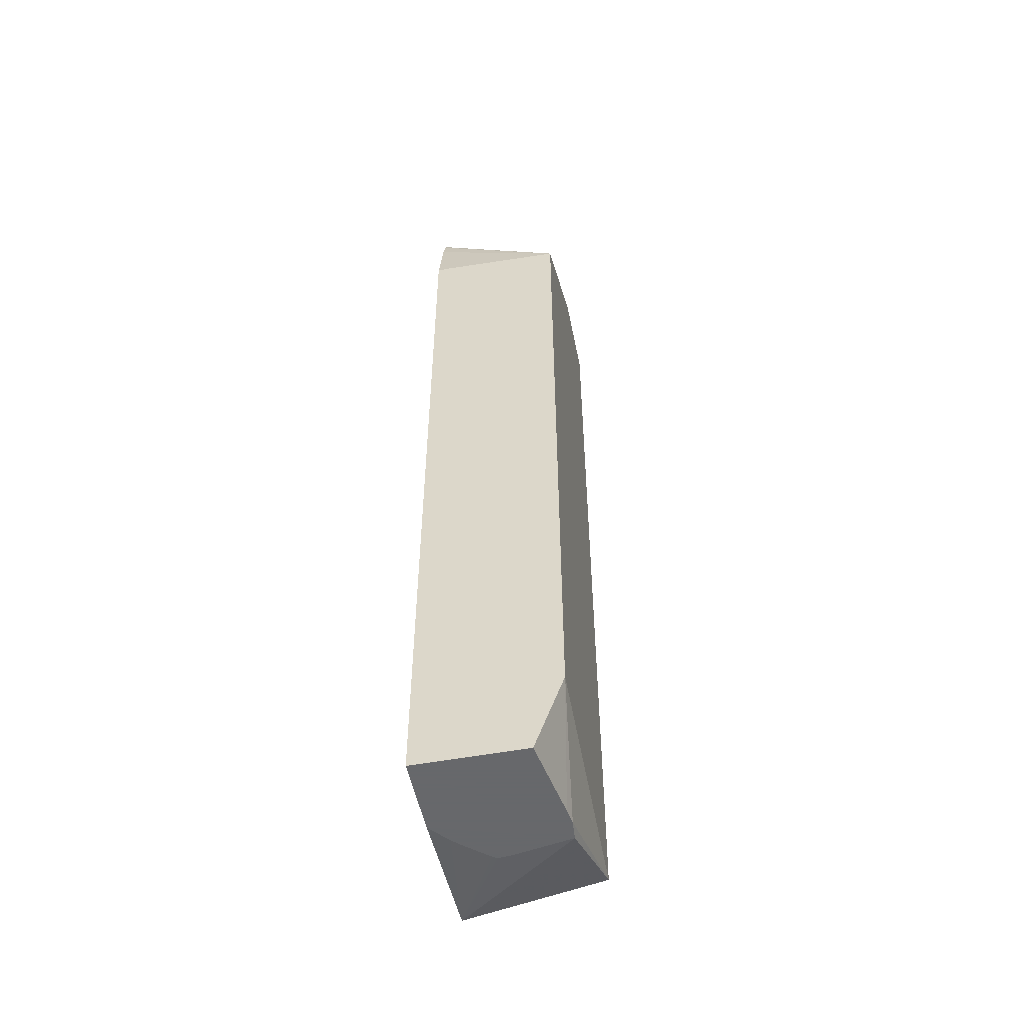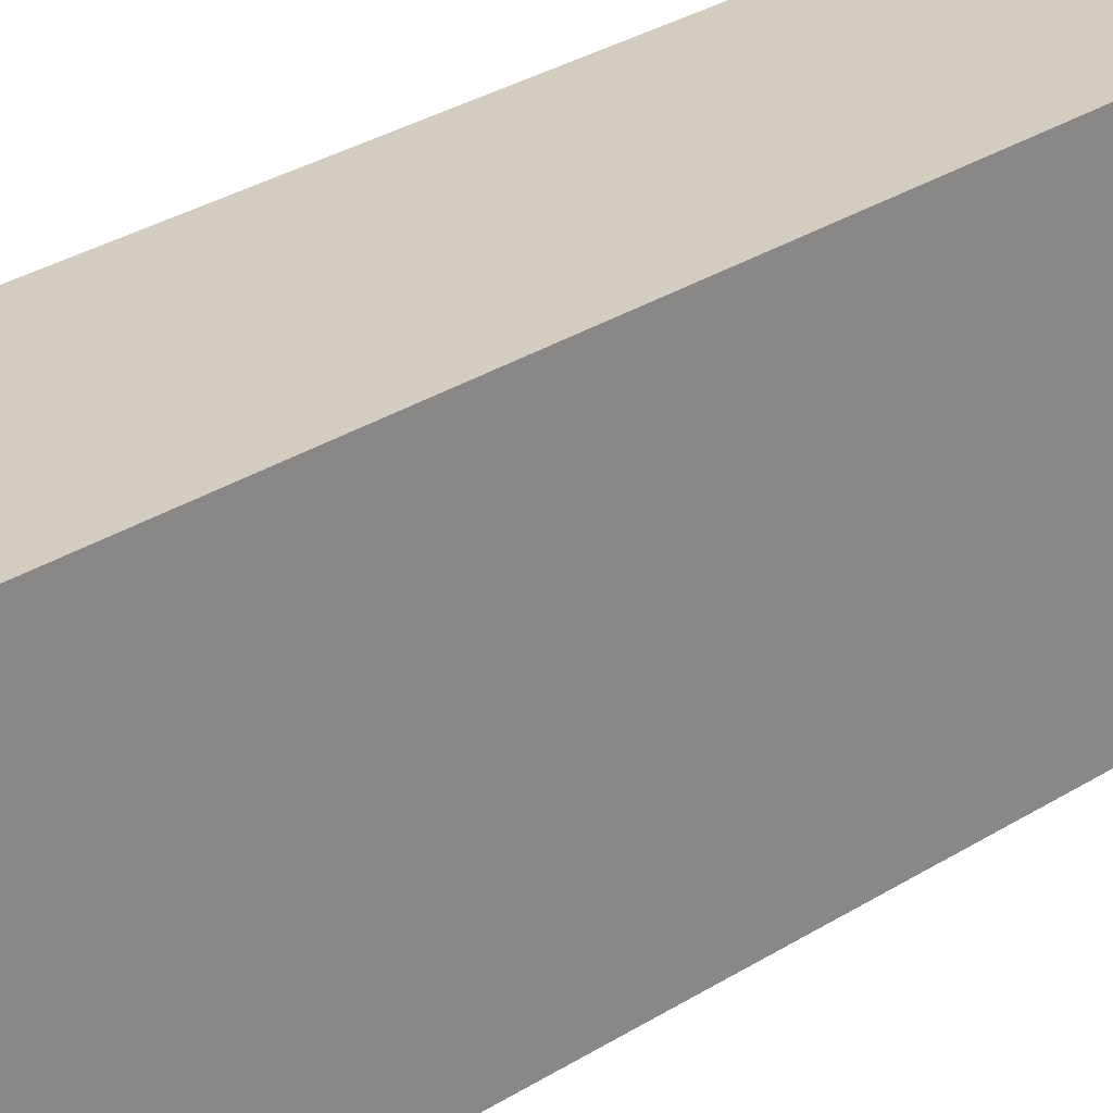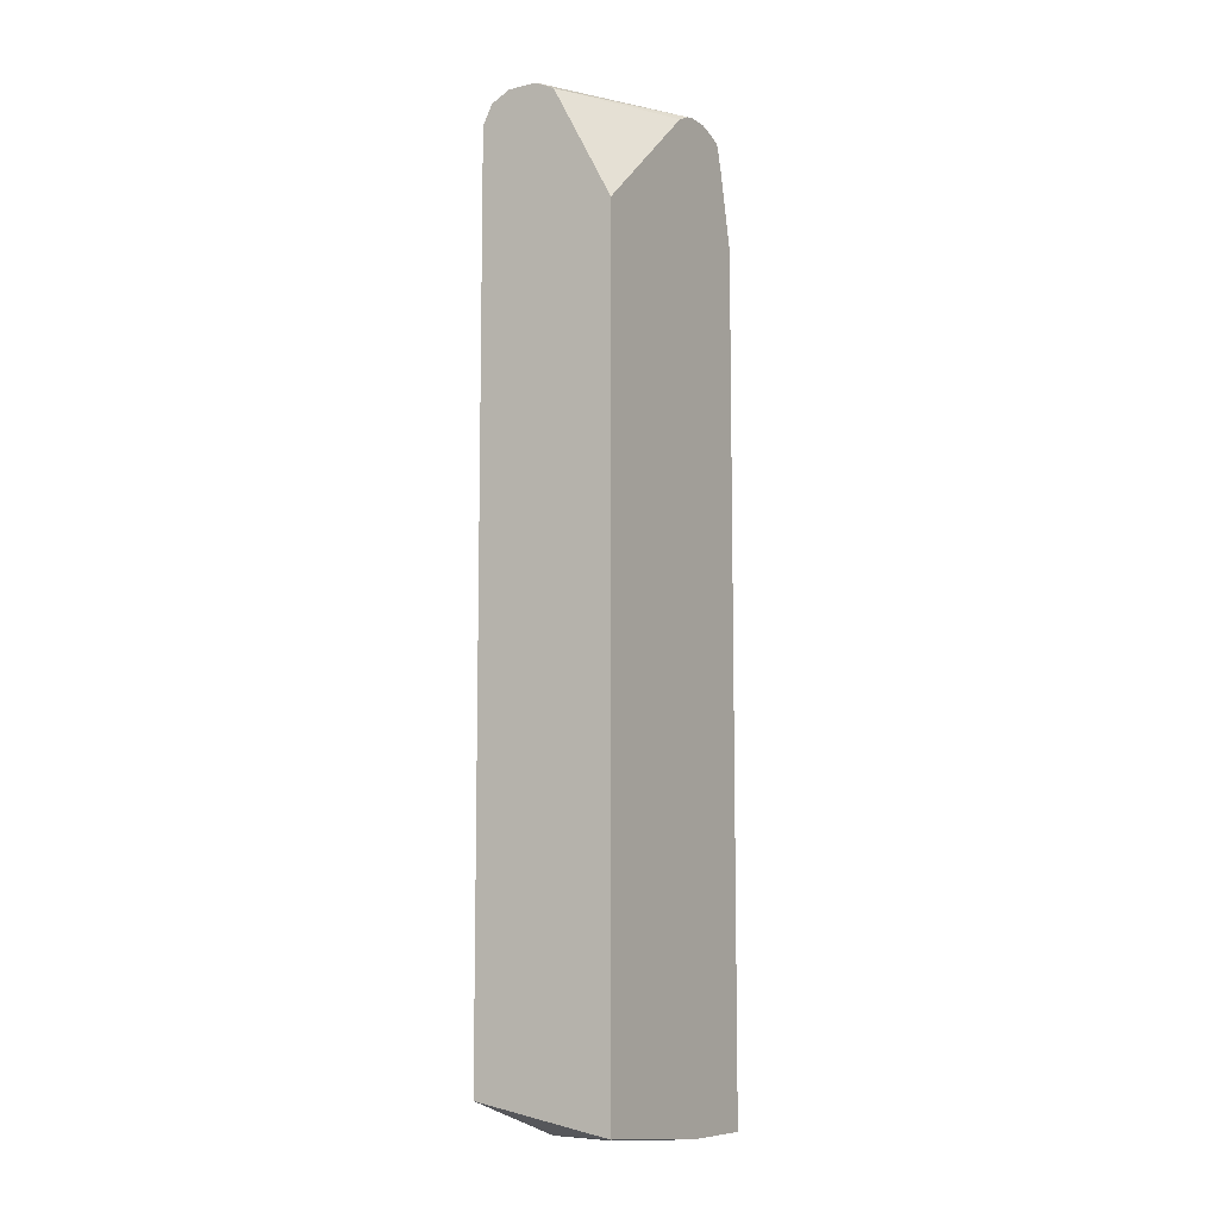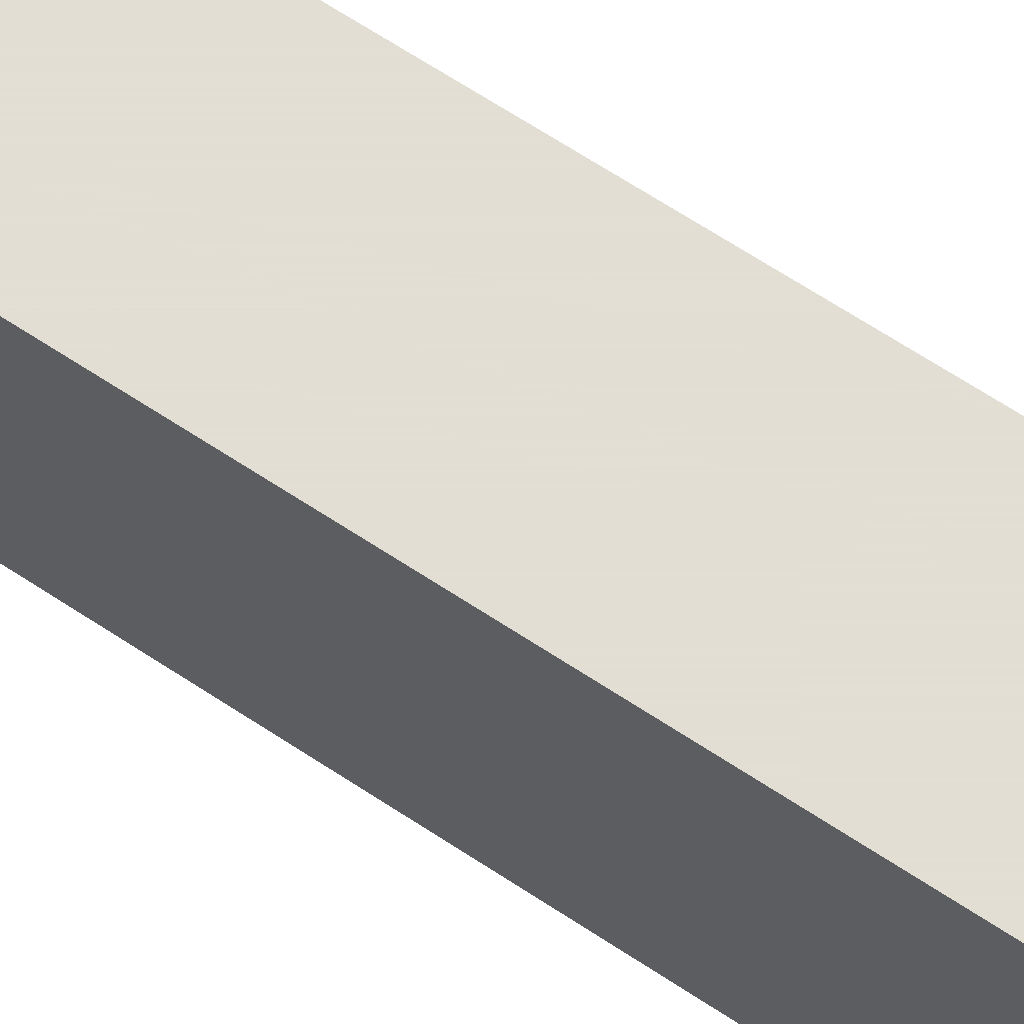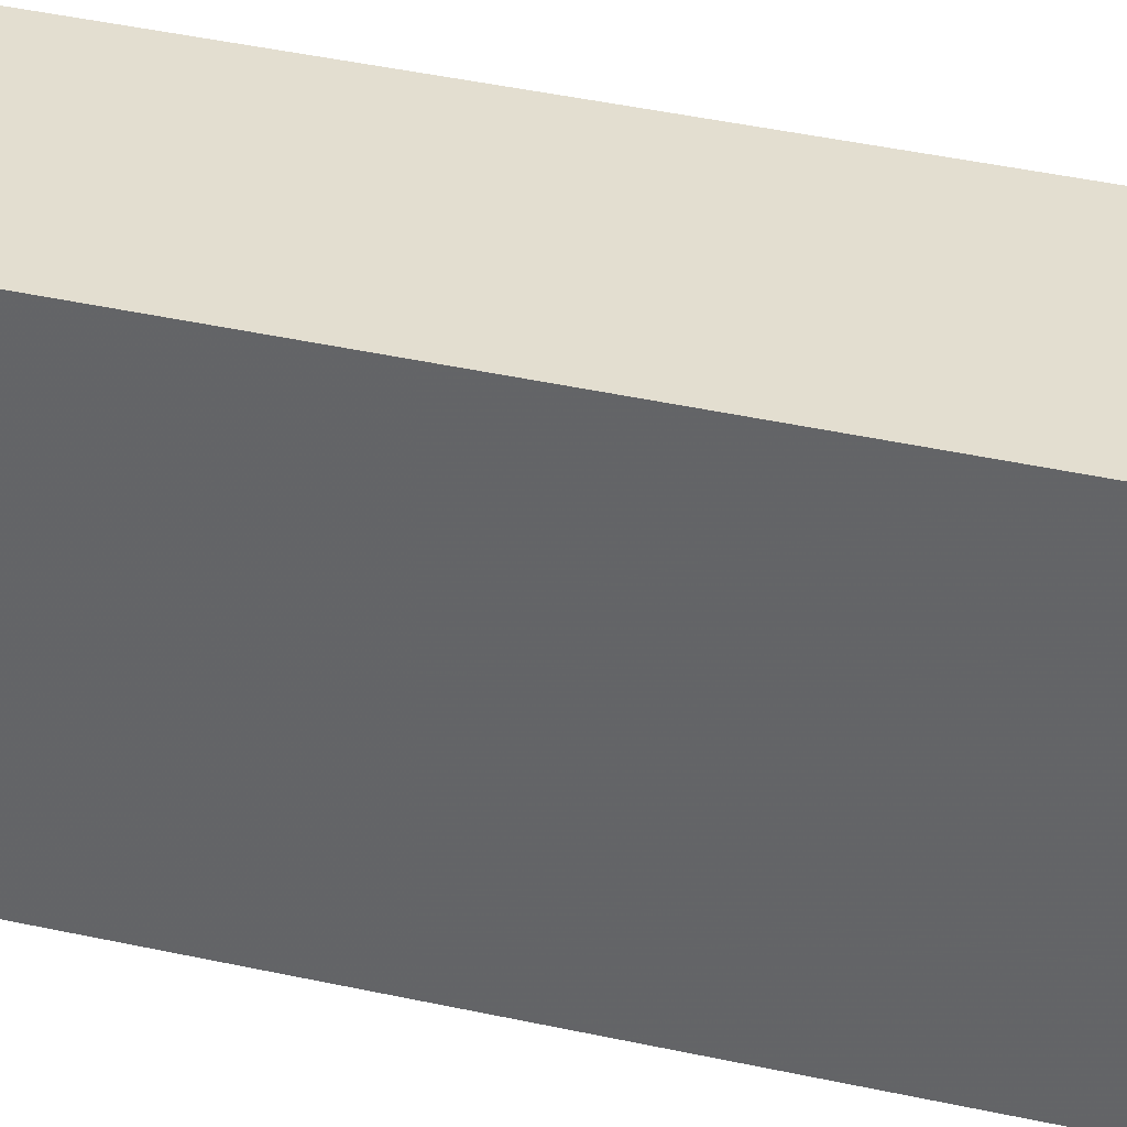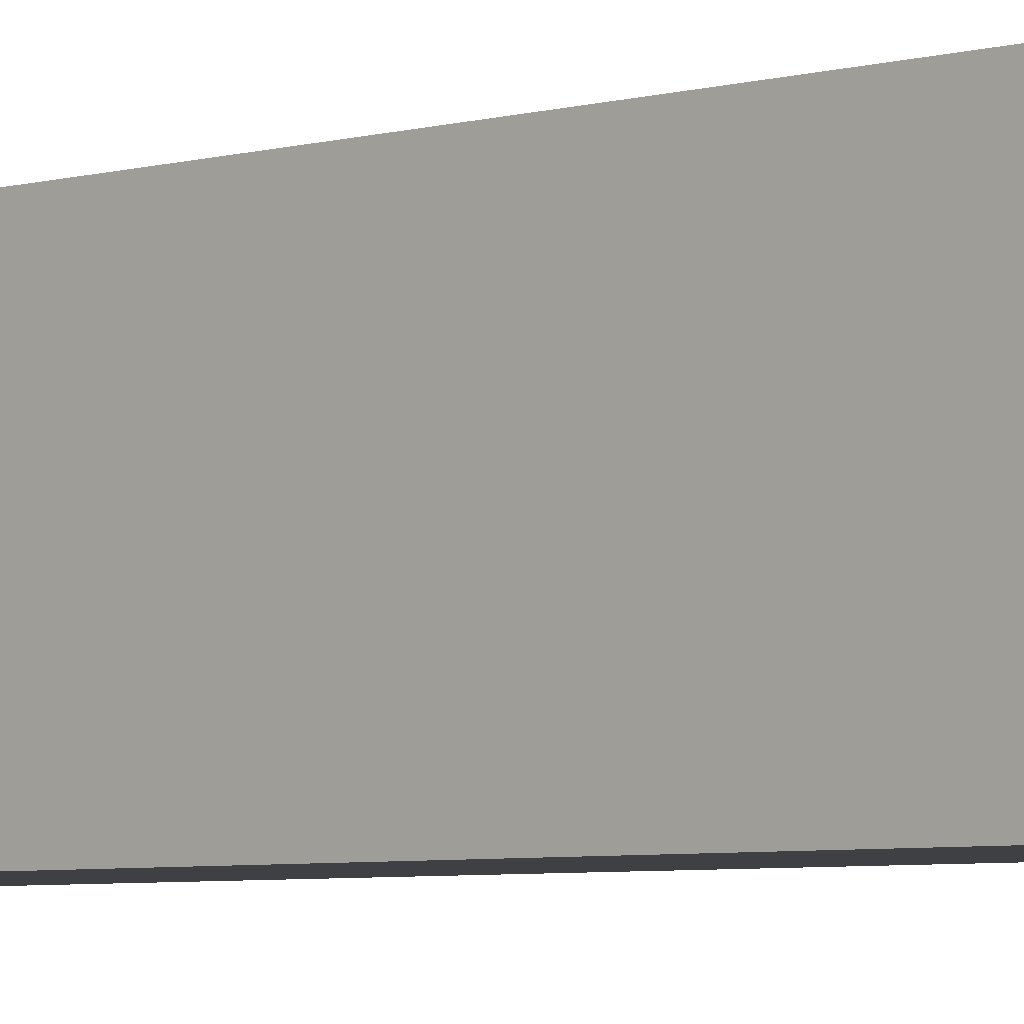
<metadata>
{"format":"obj","ext":"obj","renderer":"f3d","projection":"perspective","resolution":1024,"background":"white","views":[{"elev":-52.3,"azim":-168.6,"up":"+Z"},{"elev":24.7,"azim":41.9,"up":"+Y"},{"elev":-8.9,"azim":31.7,"up":"+Z"},{"elev":67.2,"azim":-56.6,"up":"+Y"},{"elev":35.7,"azim":-73.1,"up":"+Y"},{"elev":-4.8,"azim":-46.5,"up":"+Y"}]}
</metadata>
<code>
v 0.2645 -0.2425 -0.2684
v 0.1212 -0.2425 -0.2422
v 0.1363 -0.1361 -0.2798
v 0.1945 -0.1471 -0.2798
v 0.2101 -0.1486 -0.2798
v 0.2147 -0.1459 -0.2798
v 0.2384 -0.1253 -0.2798
v 0.2473 -0.1166 -0.2798
v 0.2583 -0.1032 -0.2798
v 0.2645 -0.09569 -0.2798
v 0.2645 -0.2425 0.5679
v 0.1212 -0.01524 -0.1967
v 0.1345 -0.1151 -0.2798
v 0.1212 -0.2425 0.6656
v 0.2645 -0.01524 -0.2798
v 0.2645 -0.1145 0.6865
v 0.2017 -0.2425 0.6858
v 0.1513 -0.01524 -0.2798
v 0.1369 -0.09956 -0.2798
v 0.1212 -0.01524 0.5748
v 0.1311 -0.2425 0.6858
v 0.1212 -0.2424 0.666
v 0.2645 -0.01524 0.5825
v 0.2645 -0.09954 0.6939
v 0.1816 -0.2425 0.6959
v 0.1212 -0.1509 0.666
v 0.1286 -0.1361 0.6807
v 0.174 -0.07565 0.6807
v 0.2622 -0.04035 0.6858
v 0.2645 -0.03806 0.6812
v 0.2645 -0.03199 0.6587
v 0.2497 -0.01524 0.5825
v 0.1513 -0.2425 0.6959
v 0.1311 -0.1513 0.6858
v 0.2645 -0.09078 0.6959
v 0.1475 -0.121 0.6883
v 0.1778 -0.09078 0.6883
v 0.2017 -0.0706 0.6858
v 0.2118 -0.09078 0.6959
v 0.2645 -0.04496 0.6881
v 0.2645 -0.04035 0.6858
v 0.1513 -0.1513 0.6959
v 0.2645 -0.06831 0.6959
v 0.2645 -0.06053 0.6941
f 21 34 26
f 20 28 29
f 21 42 34
f 21 33 42
f 20 31 32
f 20 30 31
f 20 29 30
f 20 27 28
f 12 23 15
f 17 24 25
f 16 24 17
f 14 21 22
f 12 15 18
f 12 32 23
f 12 20 32
f 12 19 13
f 21 26 22
f 20 26 27
f 23 32 31
f 34 42 36
f 25 35 43
f 12 18 19
f 39 44 40
f 39 43 44
f 37 39 38
f 37 42 39
f 36 42 37
f 29 41 30
f 29 40 41
f 24 35 25
f 29 39 40
f 28 38 29
f 28 36 37
f 27 36 28
f 27 34 36
f 26 34 27
f 25 42 33
f 25 39 42
f 25 43 39
f 29 38 39
f 11 16 17
f 28 37 38
f 3 6 5
f 1 35 24
f 1 43 35
f 1 44 43
f 1 40 44
f 1 30 41
f 1 31 30
f 3 5 4
f 1 23 31
f 1 24 16
f 1 15 23
f 1 9 10
f 1 8 9
f 1 7 8
f 1 6 7
f 1 5 6
f 1 4 5
f 1 3 4
f 1 2 3
f 1 10 15
f 1 16 11
f 1 41 40
f 1 17 25
f 3 7 6
f 3 8 7
f 3 9 8
f 1 11 17
f 3 15 10
f 3 18 15
f 3 19 18
f 3 13 19
f 2 20 12
f 3 10 9
f 2 22 26
f 2 14 22
f 2 13 3
f 2 12 13
f 1 14 2
f 1 21 14
f 1 33 21
f 1 25 33
f 2 26 20

</code>
